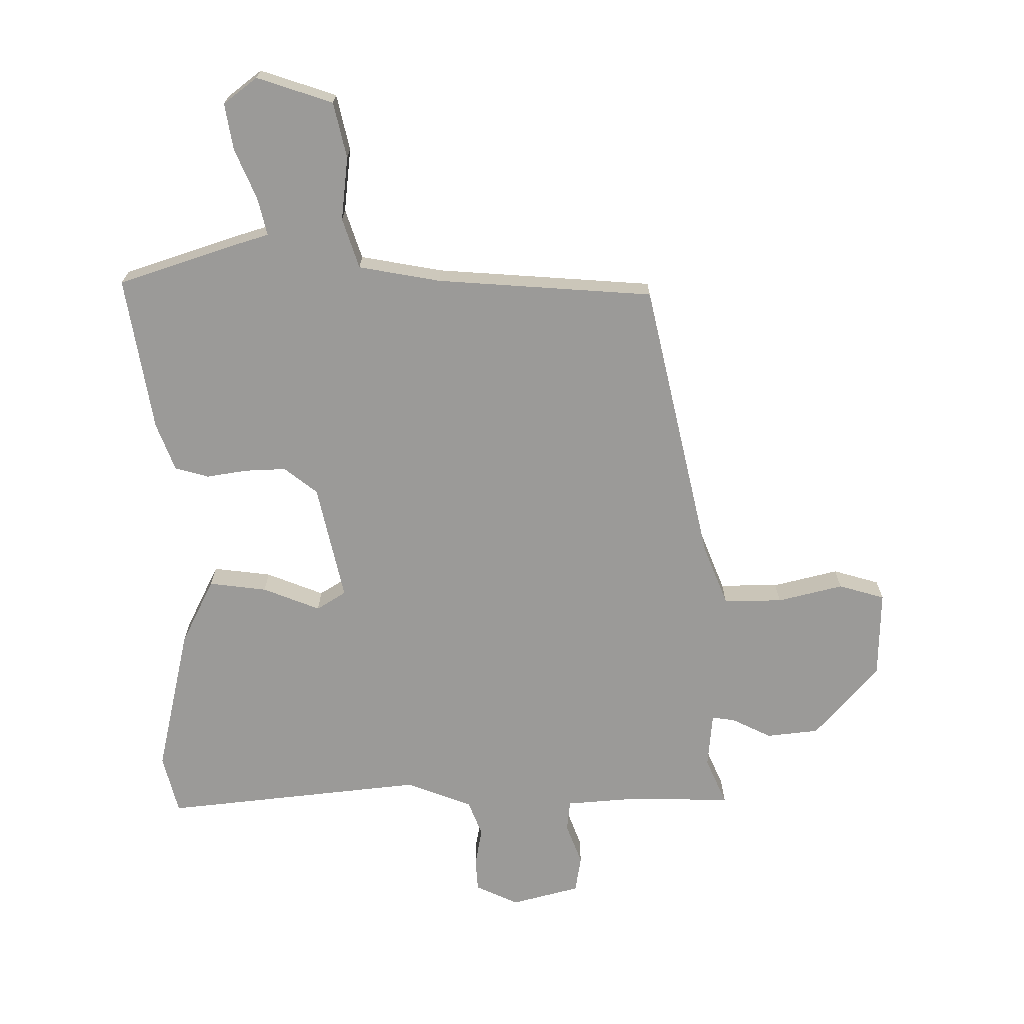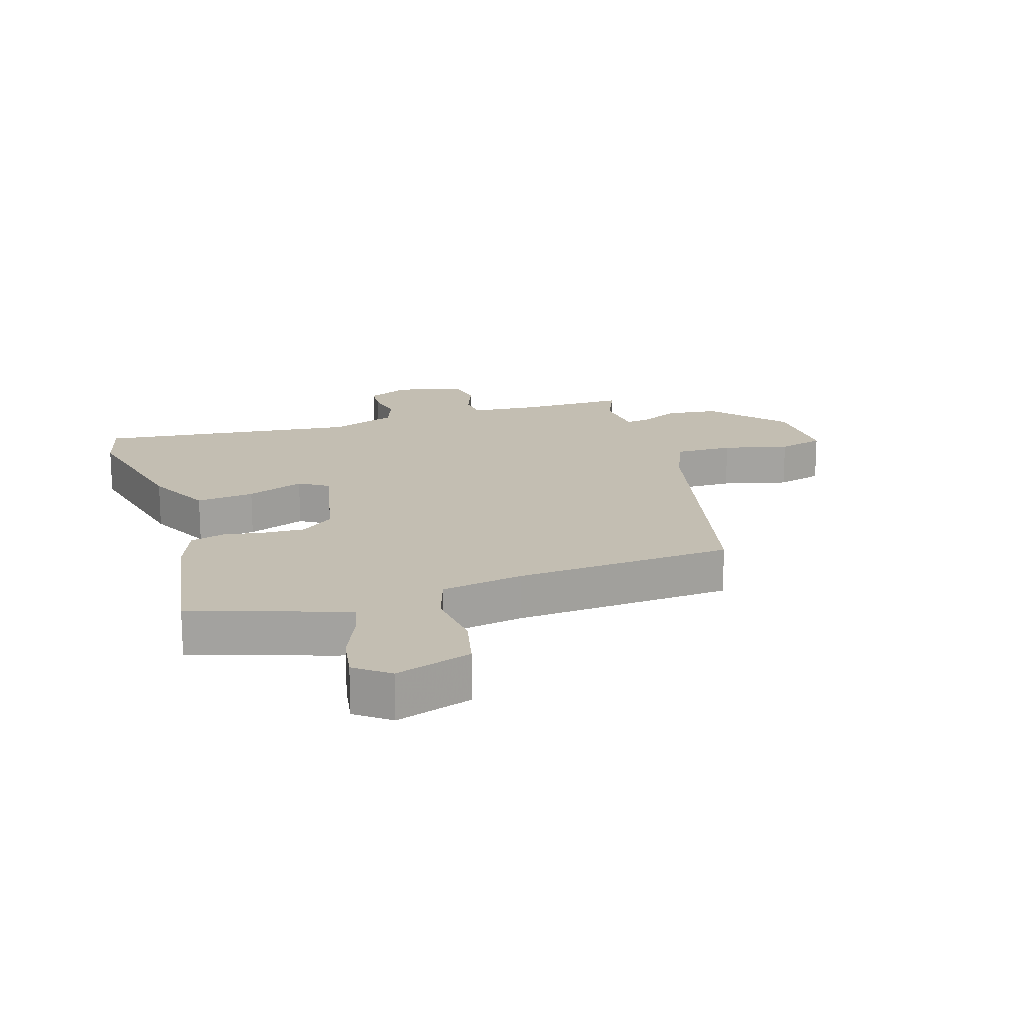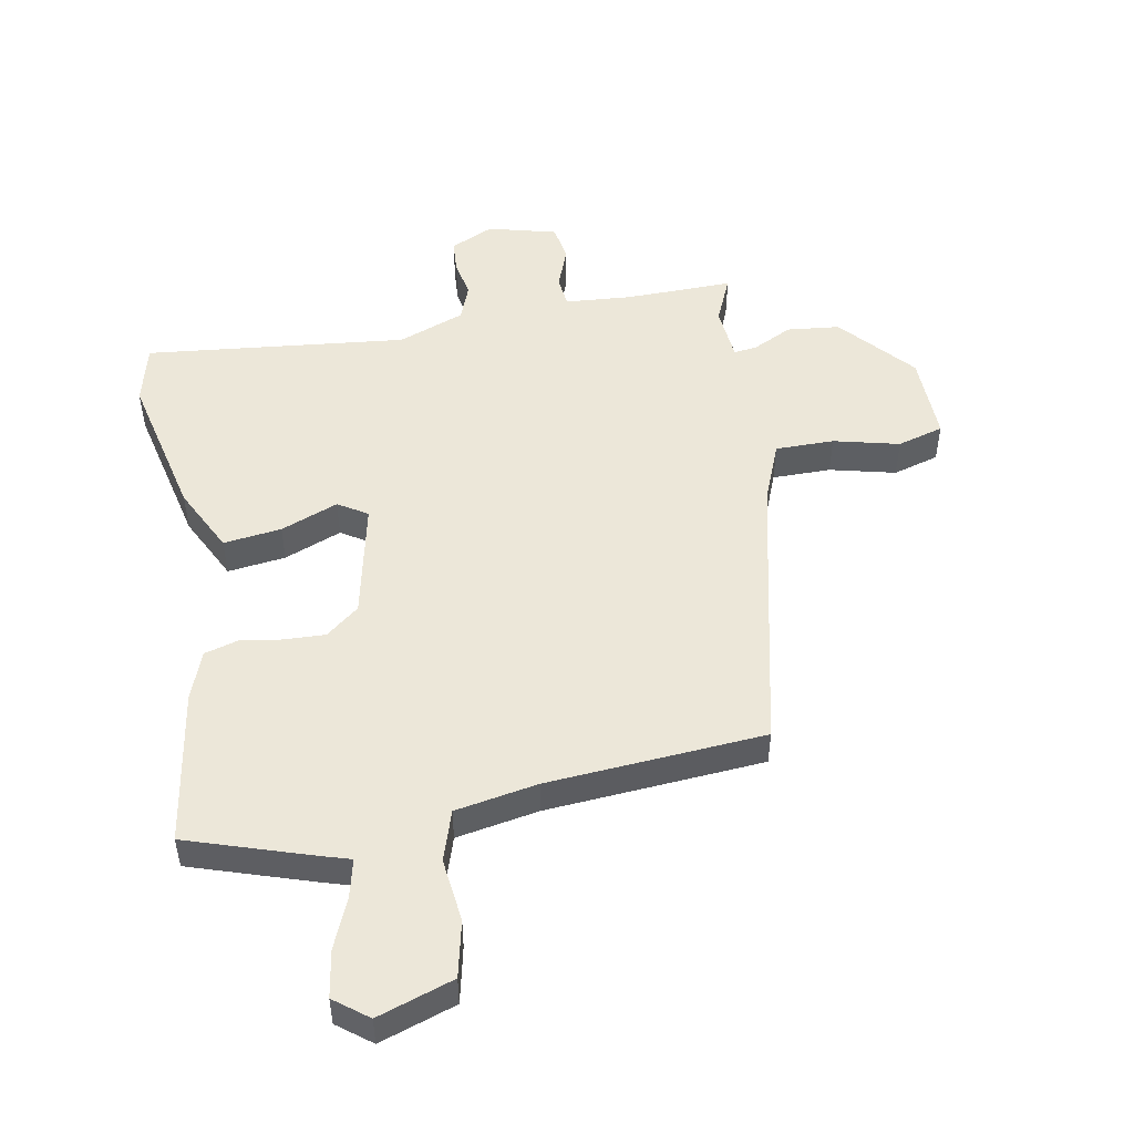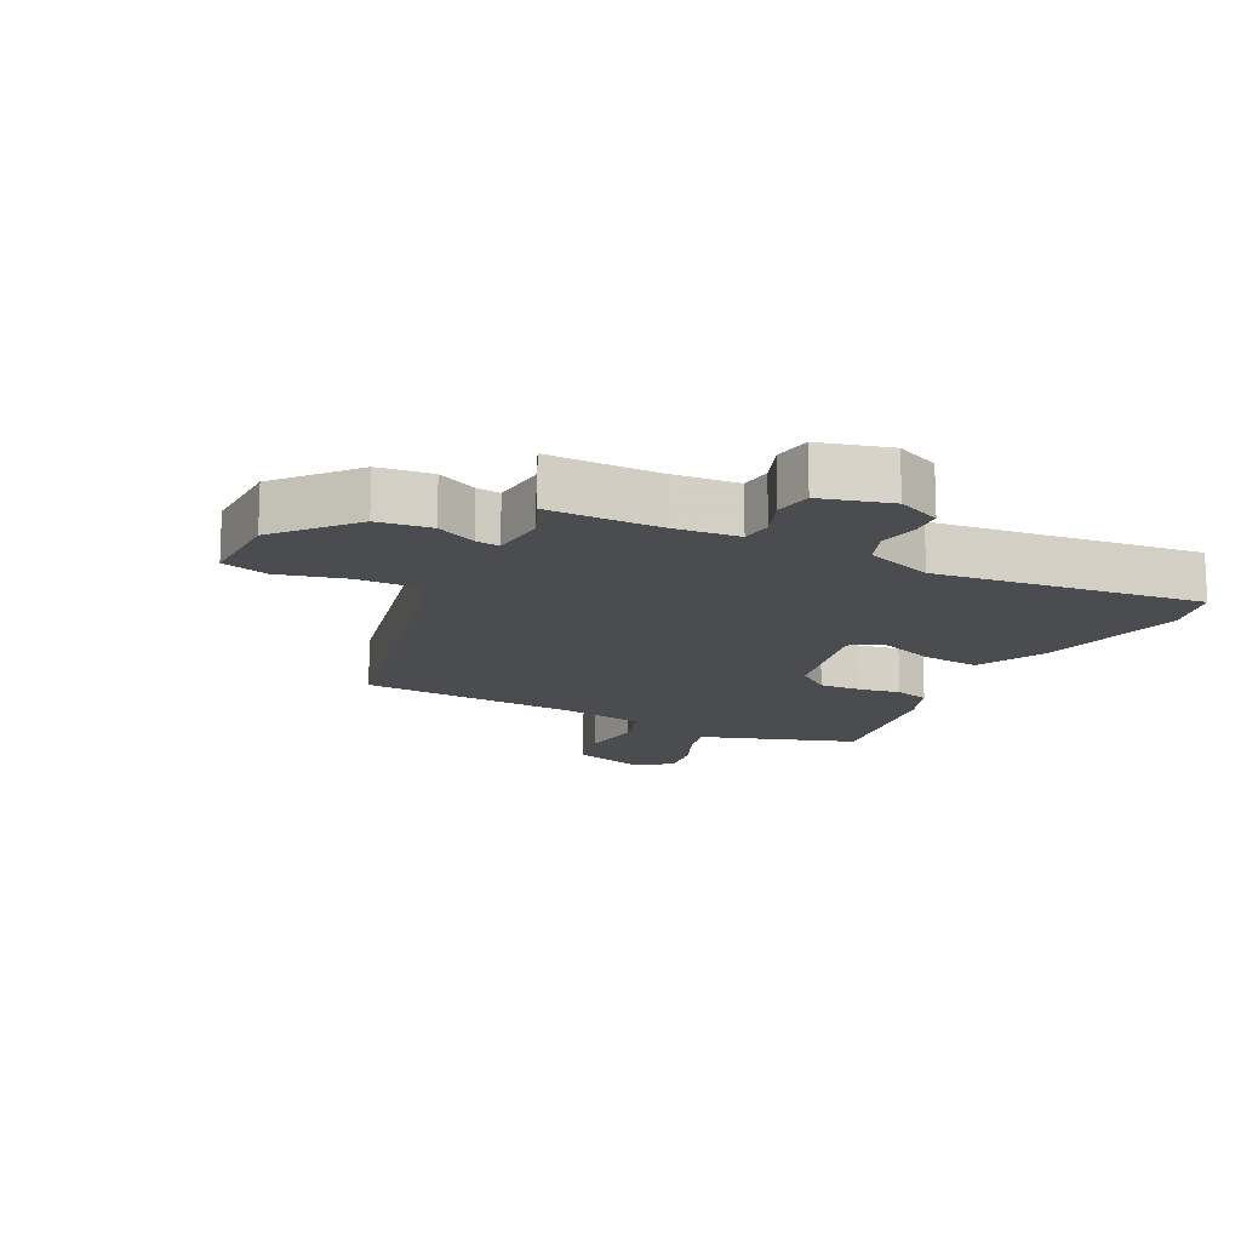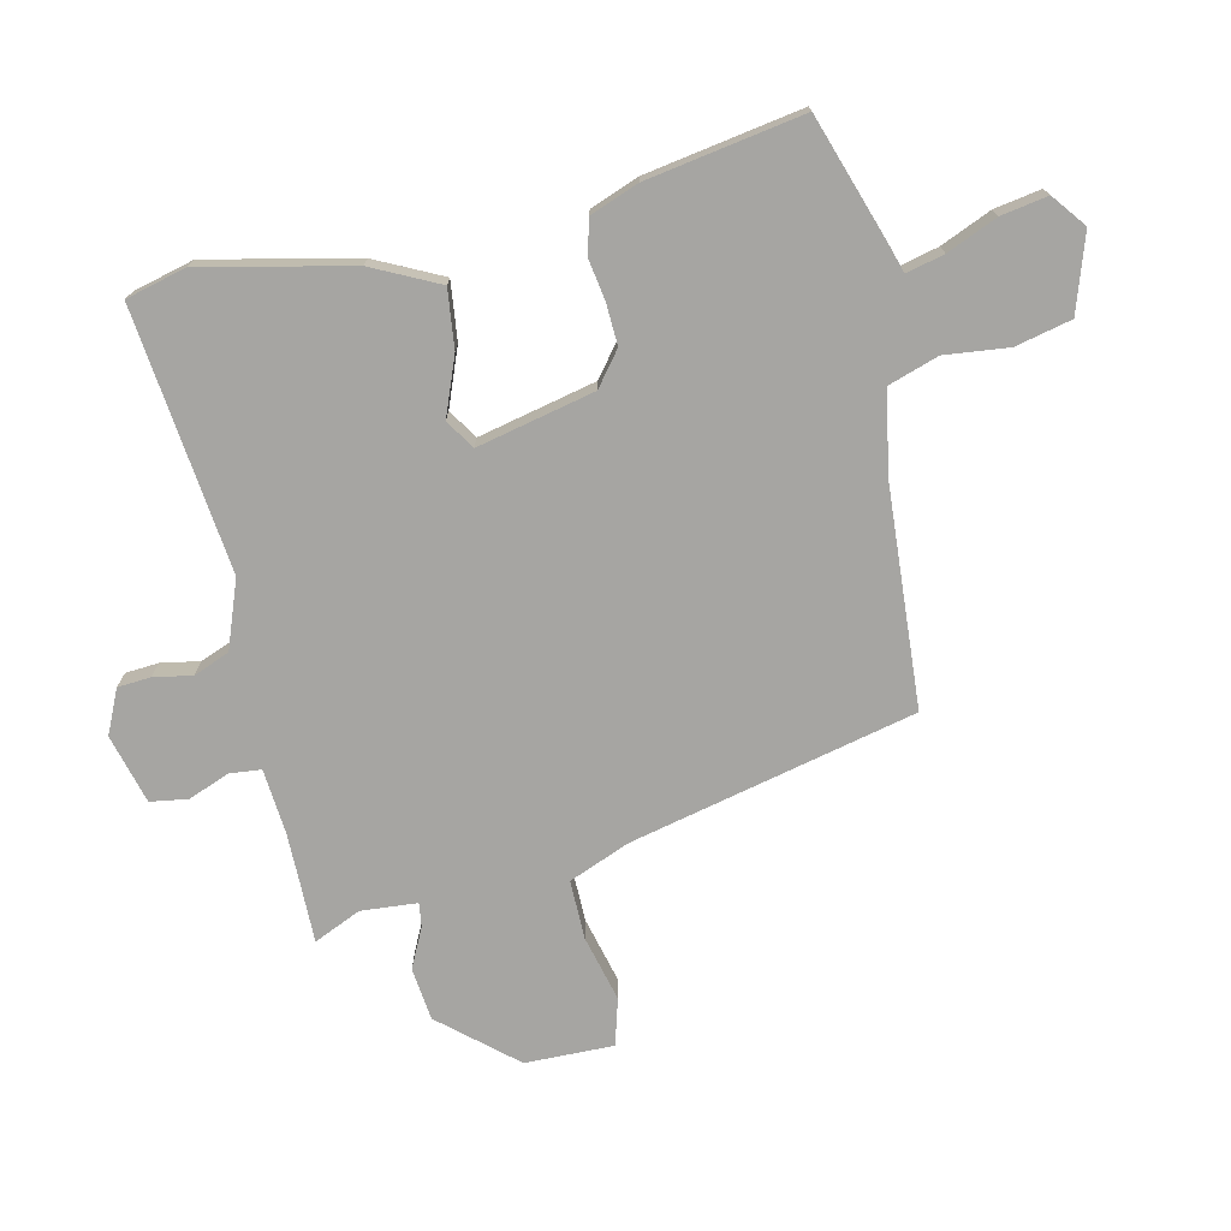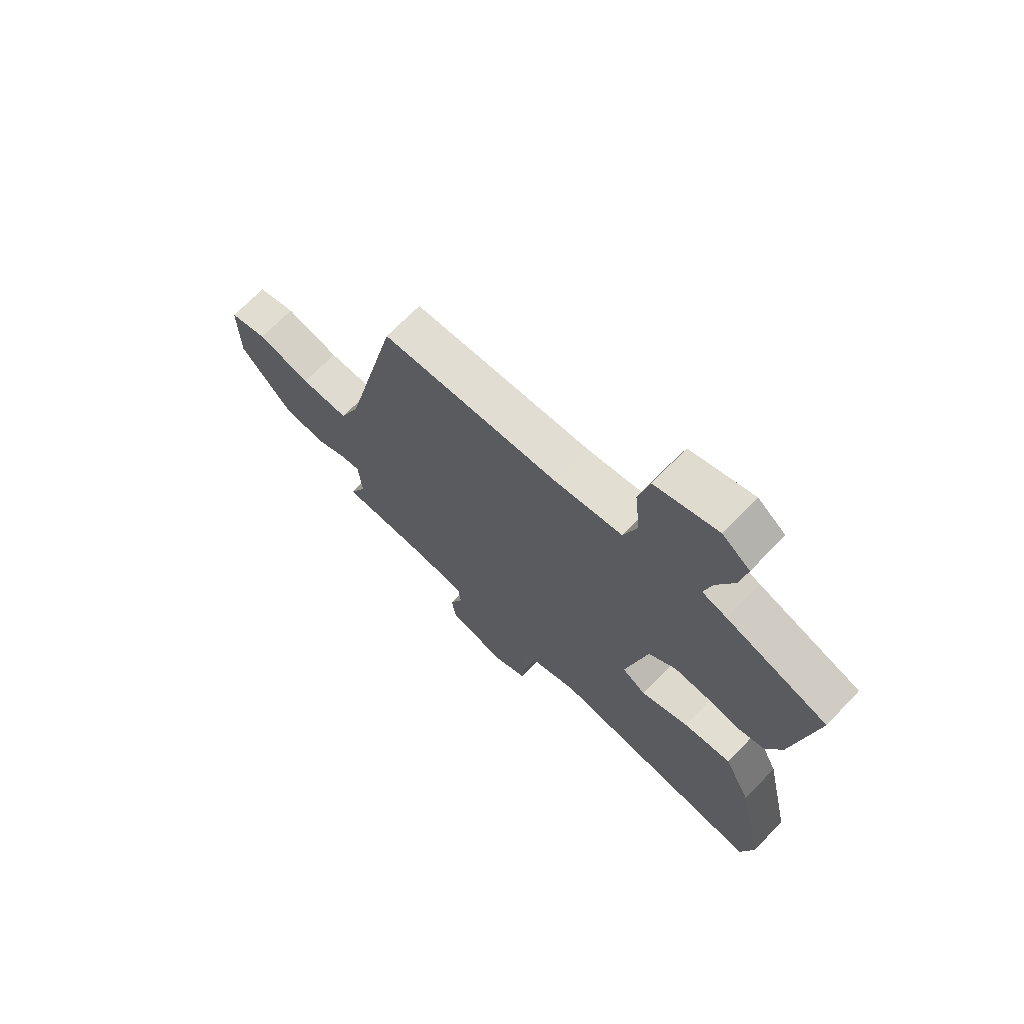
<metadata>
{"format":"obj","ext":"obj","renderer":"f3d","projection":"perspective","resolution":1024,"background":"white","views":[{"elev":-69.4,"azim":-0.1,"up":"+Y"},{"elev":17.5,"azim":-17.8,"up":"+Y"},{"elev":50.1,"azim":-10.9,"up":"+Y"},{"elev":-14.7,"azim":153.2,"up":"+Y"},{"elev":-73.7,"azim":-77.4,"up":"+Y"},{"elev":69.6,"azim":-136.0,"up":"+Z"}]}
</metadata>
<code>
v 0.502 0.07 -0.5
v 0.404 0.07 -0.499
v 0.324 0.07 -0.499
v 0.22 0.07 -0.508
v 0.215 0.07 -0.558
v 0.241 0.07 -0.625
v 0.232 0.07 -0.685
v 0.121 0.07 -0.715
v 0.051 0.07 -0.683
v 0.047 0.07 -0.63
v 0.058 0.07 -0.568
v 0.035 0.07 -0.51
v -0.073 0.07 -0.47
v -0.495 0.07 -0.519
v -0.52 0.07 -0.422
v -0.468 0.07 -0.182
v -0.416 0.07 -0.075
v -0.322 0.07 -0.086
v -0.229 0.07 -0.122
v -0.182 0.07 -0.092
v -0.225 0.07 0.097
v -0.279 0.07 0.139
v -0.345 0.07 0.136
v -0.412 0.07 0.125
v -0.467 0.07 0.14
v -0.497 0.07 0.218
v -0.54 0.07 0.469
v -0.341 0.07 0.536
v -0.293 0.07 0.551
v -0.308 0.07 0.612
v -0.343 0.07 0.693
v -0.356 0.07 0.768
v -0.302 0.07 0.81
v -0.179 0.07 0.77
v -0.158 0.07 0.68
v -0.169 0.07 0.577
v -0.142 0.07 0.496
v -0.009 0.07 0.473
v 0.343 0.07 0.45
v 0.45 0.07 -0.008
v 0.49 0.07 -0.106
v 0.585 0.07 -0.105
v 0.691 0.07 -0.078
v 0.766 0.07 -0.099
v 0.764 0.07 -0.241
v 0.662 0.07 -0.36
v 0.577 0.07 -0.37
v 0.513 0.07 -0.339
v 0.475 0.07 -0.334
v 0.468 0.07 -0.424
v 0.502 0 -0.5
v 0.404 0 -0.499
v 0.324 0 -0.499
v 0.22 0 -0.508
v 0.215 0 -0.558
v 0.241 0 -0.625
v 0.232 0 -0.685
v 0.121 0 -0.715
v 0.051 0 -0.683
v 0.047 0 -0.63
v 0.058 0 -0.568
v 0.035 0 -0.51
v -0.073 0 -0.47
v -0.495 0 -0.519
v -0.52 0 -0.422
v -0.468 0 -0.182
v -0.416 0 -0.075
v -0.322 0 -0.086
v -0.229 0 -0.122
v -0.182 0 -0.092
v -0.225 0 0.097
v -0.279 0 0.139
v -0.345 0 0.136
v -0.412 0 0.125
v -0.467 0 0.14
v -0.497 0 0.218
v -0.54 0 0.469
v -0.341 0 0.536
v -0.293 0 0.551
v -0.308 0 0.612
v -0.343 0 0.693
v -0.356 0 0.768
v -0.302 0 0.81
v -0.179 0 0.77
v -0.158 0 0.68
v -0.169 0 0.577
v -0.142 0 0.496
v -0.009 0 0.473
v 0.343 0 0.45
v 0.45 0 -0.008
v 0.49 0 -0.106
v 0.585 0 -0.105
v 0.691 0 -0.078
v 0.766 0 -0.099
v 0.764 0 -0.241
v 0.662 0 -0.36
v 0.577 0 -0.37
v 0.513 0 -0.339
v 0.475 0 -0.334
v 0.468 0 -0.424
f 46 47 48
f 45 46 48
f 44 45 48
f 43 44 48
f 42 43 48
f 41 42 48 49
f 40 41 49 50
f 38 39 40 50
f 34 35 36
f 33 34 36
f 32 33 36
f 31 32 36
f 30 31 36
f 29 30 36 37
f 28 29 37
f 27 28 37
f 26 27 37
f 25 26 37
f 24 25 37
f 23 24 37
f 22 23 37 38
f 17 18 19
f 16 17 19
f 15 16 19
f 14 15 19
f 13 14 19
f 12 13 19 20
f 9 10 11
f 8 9 11
f 7 8 11
f 6 7 11
f 5 6 11
f 4 5 11 12
f 12 20 21
f 4 12 21
f 3 4 21
f 50 1 2
f 21 22 38 50
f 2 3 21 50
f 98 97 96
f 98 96 95
f 98 95 94
f 98 94 93
f 98 93 92
f 99 98 92 91
f 100 99 91 90
f 100 90 89 88
f 86 85 84
f 86 84 83
f 86 83 82
f 86 82 81
f 86 81 80
f 87 86 80 79
f 87 79 78
f 87 78 77
f 87 77 76
f 87 76 75
f 87 75 74
f 87 74 73
f 88 87 73 72
f 69 68 67
f 69 67 66
f 69 66 65
f 69 65 64
f 69 64 63
f 70 69 63 62
f 61 60 59
f 61 59 58
f 61 58 57
f 61 57 56
f 61 56 55
f 62 61 55 54
f 71 70 62
f 71 62 54
f 71 54 53
f 52 51 100
f 100 88 72 71
f 100 71 53 52
f 1 51 52 2
f 2 52 53 3
f 3 53 54 4
f 4 54 55 5
f 5 55 56 6
f 6 56 57 7
f 7 57 58 8
f 8 58 59 9
f 9 59 60 10
f 10 60 61 11
f 11 61 62 12
f 12 62 63 13
f 13 63 64 14
f 14 64 65 15
f 15 65 66 16
f 16 66 67 17
f 17 67 68 18
f 18 68 69 19
f 19 69 70 20
f 20 70 71 21
f 21 71 72 22
f 22 72 73 23
f 23 73 74 24
f 24 74 75 25
f 25 75 76 26
f 26 76 77 27
f 27 77 78 28
f 28 78 79 29
f 29 79 80 30
f 30 80 81 31
f 31 81 82 32
f 32 82 83 33
f 33 83 84 34
f 34 84 85 35
f 35 85 86 36
f 36 86 87 37
f 37 87 88 38
f 38 88 89 39
f 39 89 90 40
f 40 90 91 41
f 41 91 92 42
f 42 92 93 43
f 43 93 94 44
f 44 94 95 45
f 45 95 96 46
f 46 96 97 47
f 47 97 98 48
f 48 98 99 49
f 49 99 100 50
f 50 100 51 1

</code>
